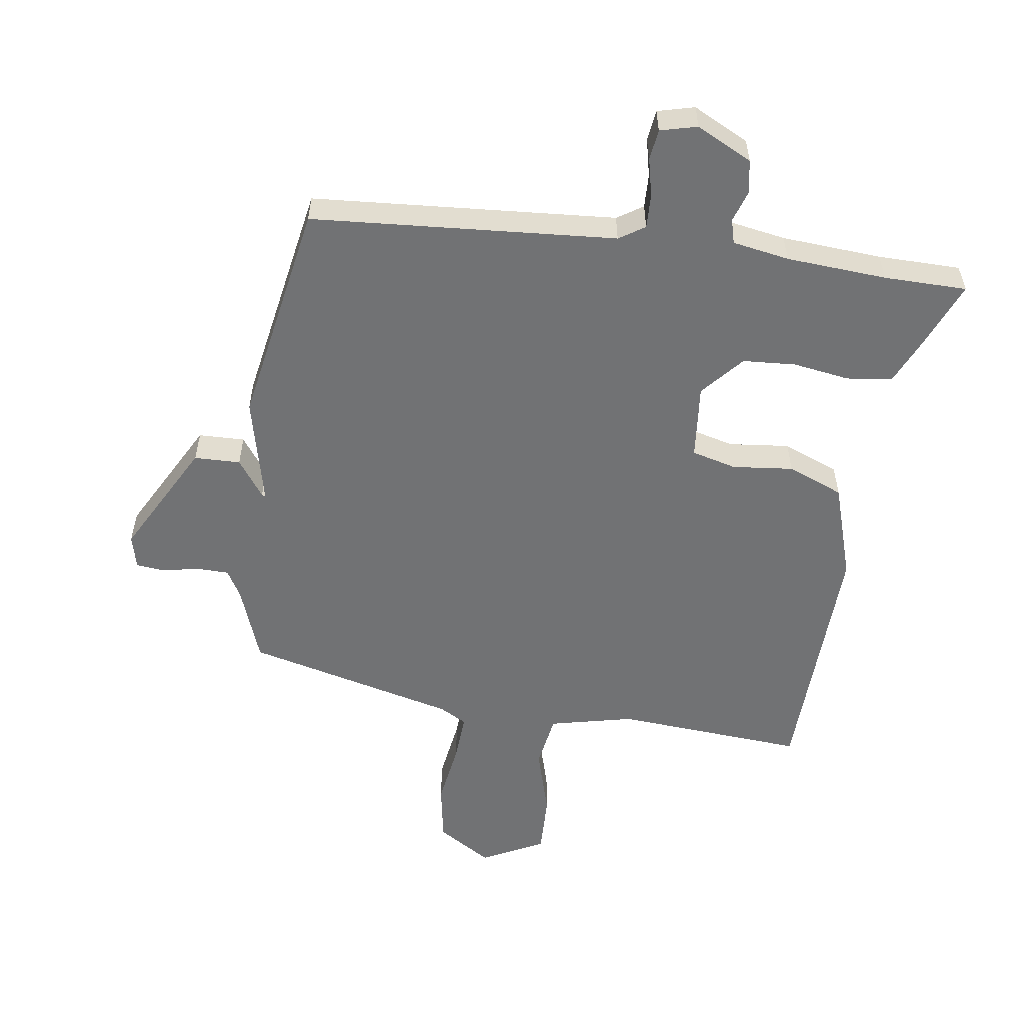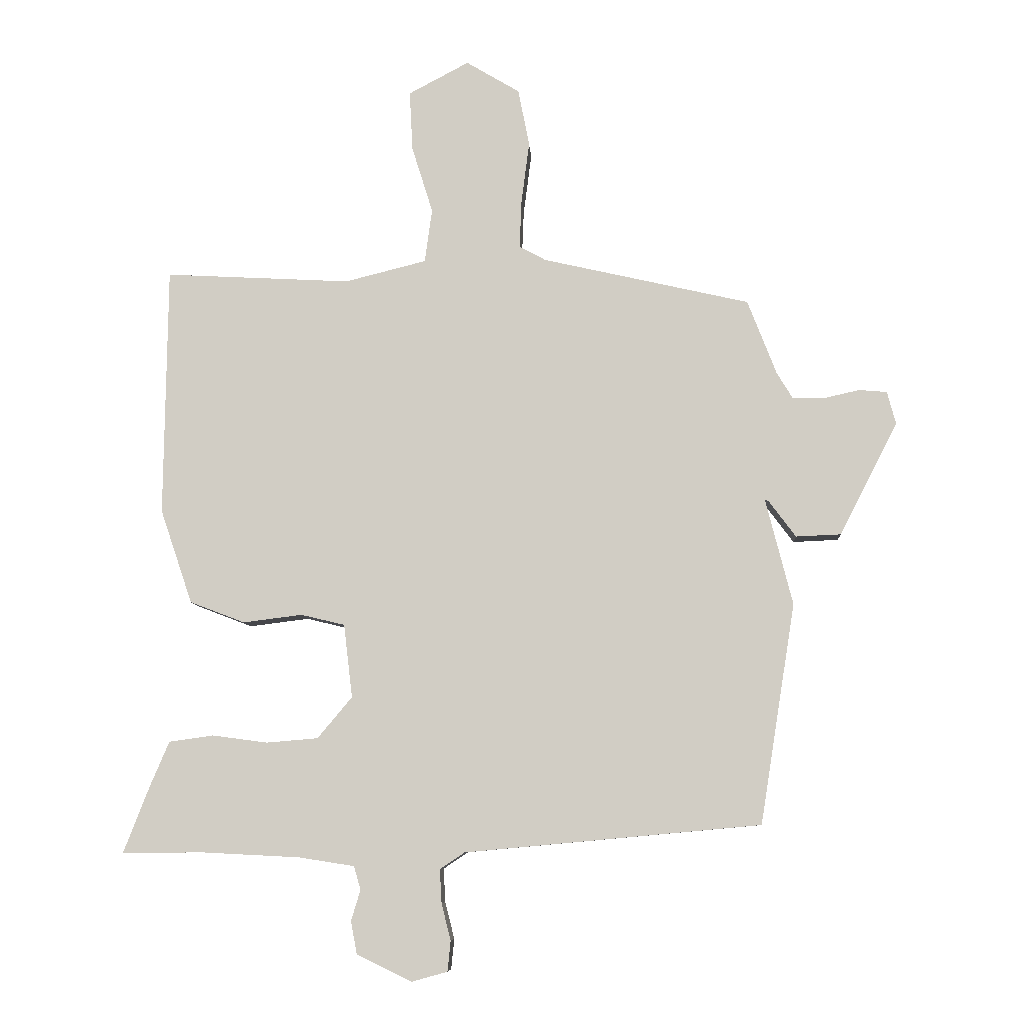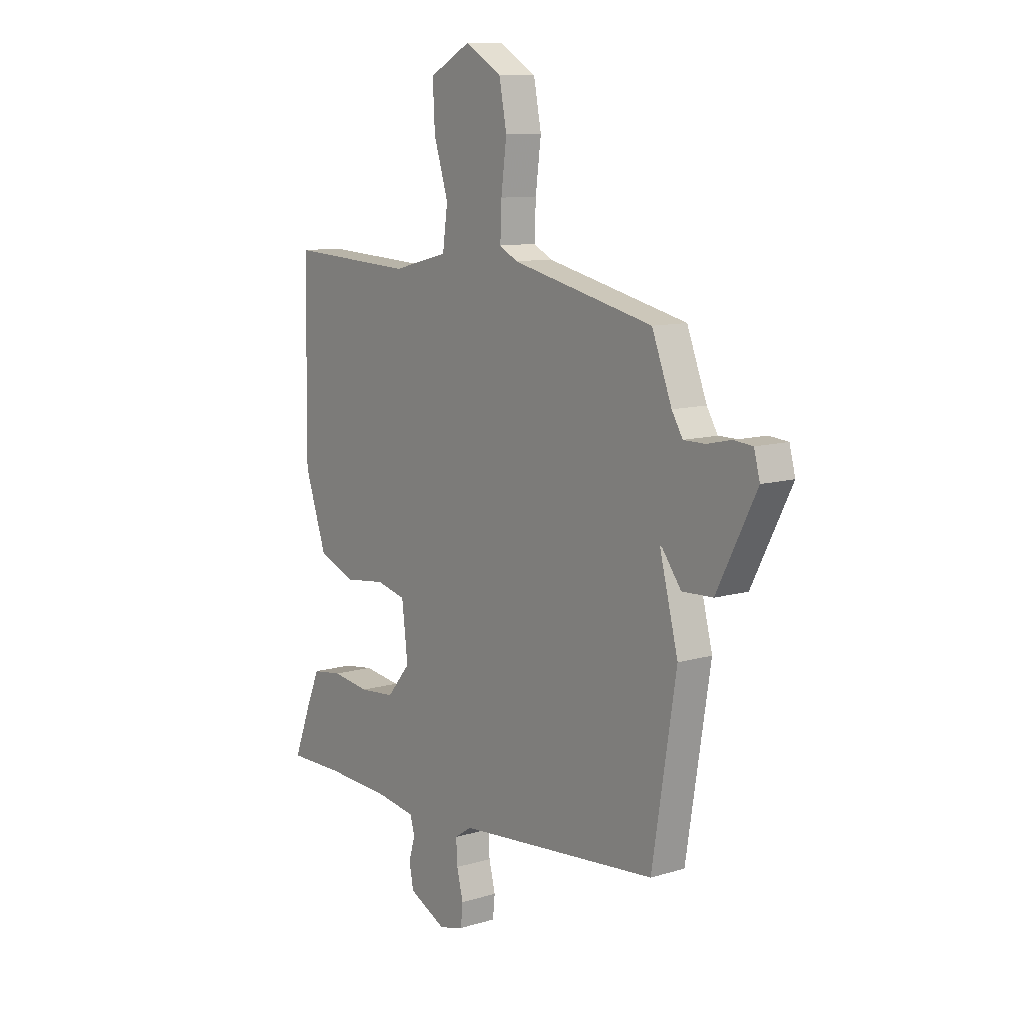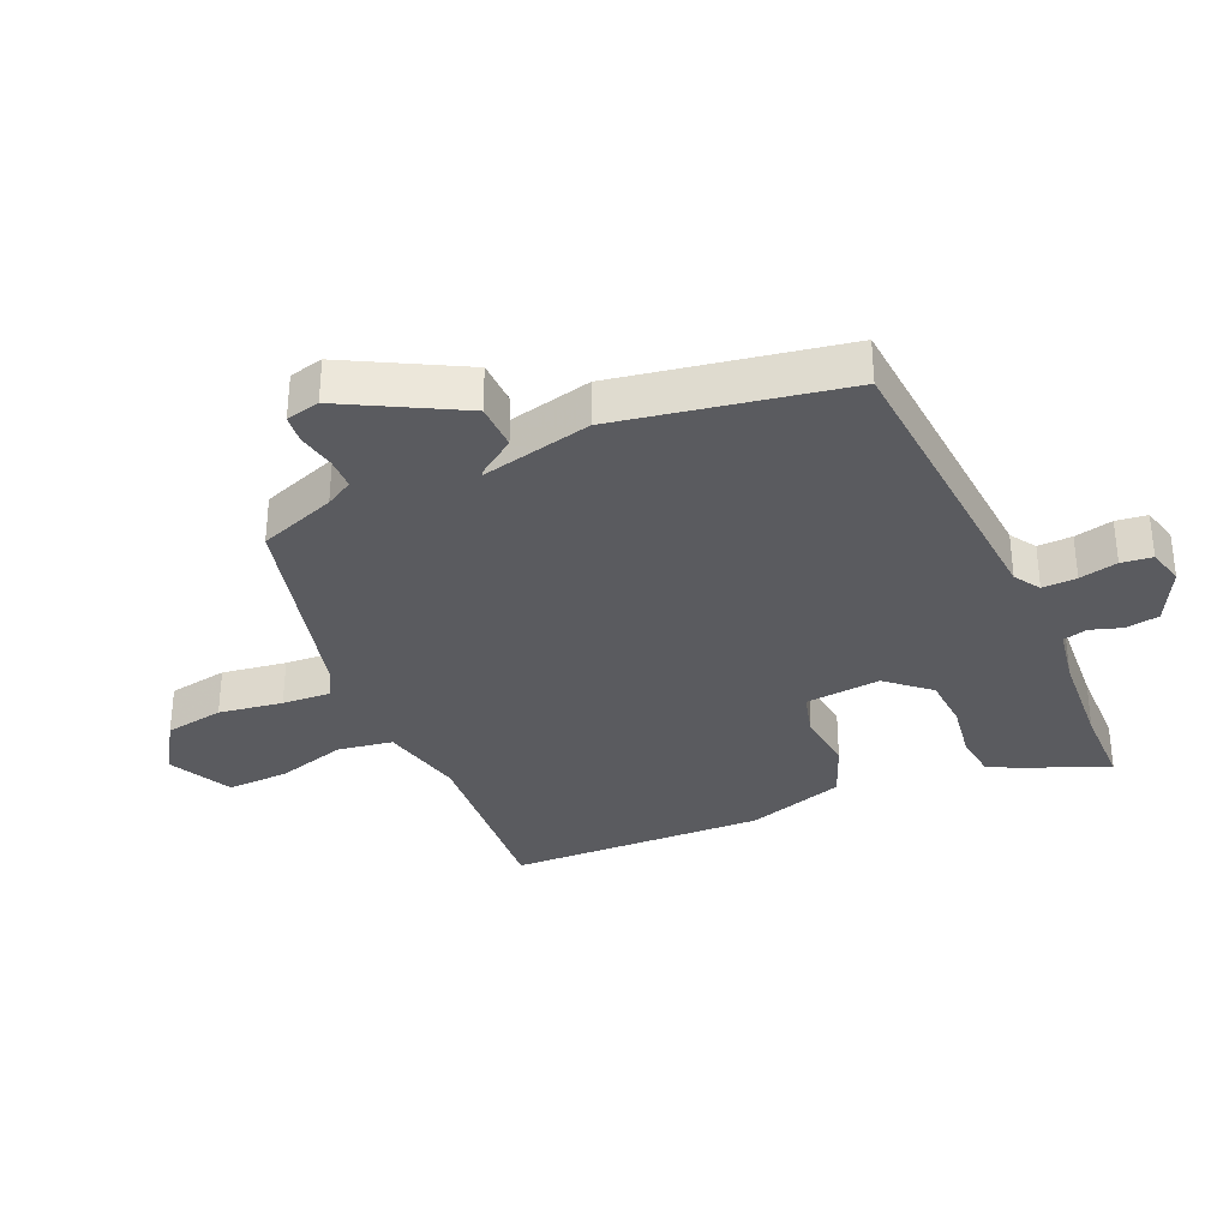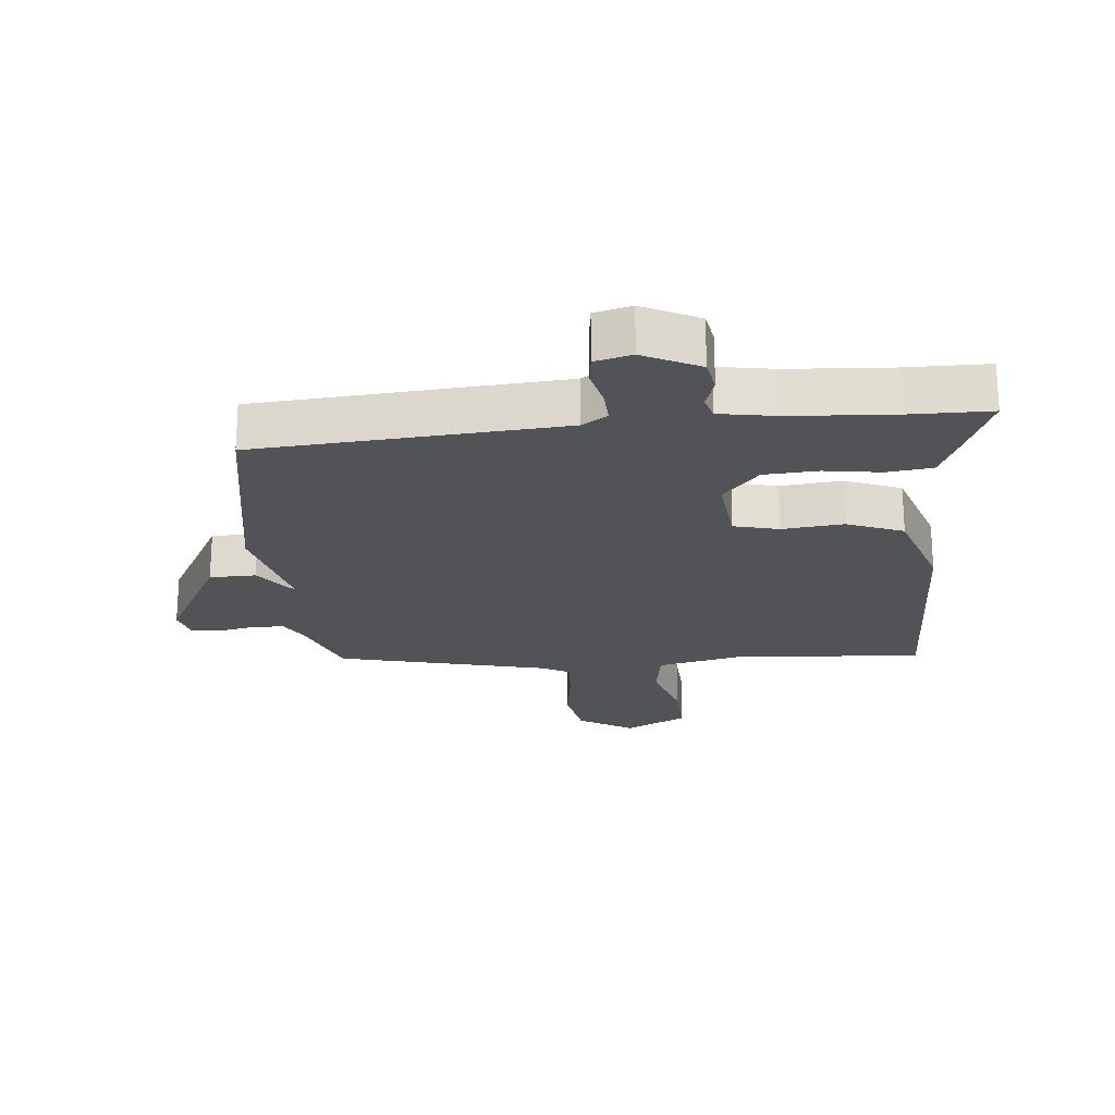
<metadata>
{"format":"obj","ext":"obj","renderer":"f3d","projection":"perspective","resolution":1024,"background":"white","views":[{"elev":-55.4,"azim":170.7,"up":"+Y"},{"elev":-8.1,"azim":3.4,"up":"+Z"},{"elev":10.3,"azim":52.9,"up":"+Z"},{"elev":-33.4,"azim":112.6,"up":"+Y"},{"elev":-21.9,"azim":-175.5,"up":"+Y"}]}
</metadata>
<code>
v -0.417 0.07 -0.499
v -0.548 0.07 -0.5
v -0.506 0.07 -0.392
v -0.475 0.07 -0.319
v -0.403 0.07 -0.309
v -0.314 0.07 -0.321
v -0.23 0.07 -0.314
v -0.174 0.07 -0.247
v -0.188 0.07 -0.128
v -0.259 0.07 -0.111
v -0.355 0.07 -0.123
v -0.444 0.07 -0.089
v -0.496 0.07 0.064
v -0.491 0.07 0.468
v -0.19 0.07 0.452
v -0.058 0.07 0.485
v -0.046 0.07 0.572
v -0.08 0.07 0.681
v -0.085 0.07 0.778
v 0.013 0.07 0.83
v 0.1 0.07 0.778
v 0.118 0.07 0.685
v 0.105 0.07 0.584
v 0.102 0.07 0.507
v 0.145 0.07 0.484
v 0.481 0.07 0.407
v 0.528 0.07 0.286
v 0.554 0.07 0.243
v 0.605 0.07 0.243
v 0.663 0.07 0.256
v 0.708 0.07 0.252
v 0.722 0.07 0.199
v 0.628 0.07 0.016
v 0.555 0.07 0.013
v 0.511 0.07 0.072
v 0.505 0.07 0.075
v 0.549 0.07 -0.098
v 0.492 0.07 -0.455
v 0.012 0.07 -0.499
v -0.028 0.07 -0.526
v -0.025 0.07 -0.58
v -0.01 0.07 -0.64
v -0.015 0.07 -0.689
v -0.073 0.07 -0.705
v -0.162 0.07 -0.662
v -0.172 0.07 -0.609
v -0.157 0.07 -0.559
v -0.168 0.07 -0.521
v -0.258 0.07 -0.507
v -0.417 0 -0.499
v -0.548 0 -0.5
v -0.506 0 -0.392
v -0.475 0 -0.319
v -0.403 0 -0.309
v -0.314 0 -0.321
v -0.23 0 -0.314
v -0.174 0 -0.247
v -0.188 0 -0.128
v -0.259 0 -0.111
v -0.355 0 -0.123
v -0.444 0 -0.089
v -0.496 0 0.064
v -0.491 0 0.468
v -0.19 0 0.452
v -0.058 0 0.485
v -0.046 0 0.572
v -0.08 0 0.681
v -0.085 0 0.778
v 0.013 0 0.83
v 0.1 0 0.778
v 0.118 0 0.685
v 0.105 0 0.584
v 0.102 0 0.507
v 0.145 0 0.484
v 0.481 0 0.407
v 0.528 0 0.286
v 0.554 0 0.243
v 0.605 0 0.243
v 0.663 0 0.256
v 0.708 0 0.252
v 0.722 0 0.199
v 0.628 0 0.016
v 0.555 0 0.013
v 0.511 0 0.072
v 0.505 0 0.075
v 0.549 0 -0.098
v 0.492 0 -0.455
v 0.012 0 -0.499
v -0.028 0 -0.526
v -0.025 0 -0.58
v -0.01 0 -0.64
v -0.015 0 -0.689
v -0.073 0 -0.705
v -0.162 0 -0.662
v -0.172 0 -0.609
v -0.157 0 -0.559
v -0.168 0 -0.521
v -0.258 0 -0.507
f 45 46 47
f 44 45 47
f 43 44 47
f 42 43 47
f 41 42 47
f 40 41 47 48
f 39 40 48 49
f 39 49 1
f 38 39 1
f 37 38 1
f 36 37 1
f 33 34 35
f 32 33 35
f 31 32 35
f 30 31 35
f 29 30 35
f 28 29 35 36
f 25 26 27
f 25 27 28 36
f 21 22 23
f 20 21 23
f 19 20 23
f 18 19 23
f 17 18 23
f 16 17 23 24
f 24 25 36
f 16 24 36
f 15 16 36
f 14 15 36
f 13 14 36
f 12 13 36
f 11 12 36
f 10 11 36
f 4 5 6
f 3 4 6
f 2 3 6
f 1 2 6
f 1 6 7
f 36 1 7
f 9 10 36
f 8 9 36
f 7 8 36
f 96 95 94
f 96 94 93
f 96 93 92
f 96 92 91
f 96 91 90
f 97 96 90 89
f 98 97 89 88
f 50 98 88
f 50 88 87
f 50 87 86
f 50 86 85
f 84 83 82
f 84 82 81
f 84 81 80
f 84 80 79
f 84 79 78
f 85 84 78 77
f 76 75 74
f 85 77 76 74
f 72 71 70
f 72 70 69
f 72 69 68
f 72 68 67
f 72 67 66
f 73 72 66 65
f 85 74 73
f 85 73 65
f 85 65 64
f 85 64 63
f 85 63 62
f 85 62 61
f 85 61 60
f 85 60 59
f 55 54 53
f 55 53 52
f 55 52 51
f 55 51 50
f 56 55 50
f 56 50 85
f 85 59 58
f 85 58 57
f 85 57 56
f 1 50 51 2
f 2 51 52 3
f 3 52 53 4
f 4 53 54 5
f 5 54 55 6
f 6 55 56 7
f 7 56 57 8
f 8 57 58 9
f 9 58 59 10
f 10 59 60 11
f 11 60 61 12
f 12 61 62 13
f 13 62 63 14
f 14 63 64 15
f 15 64 65 16
f 16 65 66 17
f 17 66 67 18
f 18 67 68 19
f 19 68 69 20
f 20 69 70 21
f 21 70 71 22
f 22 71 72 23
f 23 72 73 24
f 24 73 74 25
f 25 74 75 26
f 26 75 76 27
f 27 76 77 28
f 28 77 78 29
f 29 78 79 30
f 30 79 80 31
f 31 80 81 32
f 32 81 82 33
f 33 82 83 34
f 34 83 84 35
f 35 84 85 36
f 36 85 86 37
f 37 86 87 38
f 38 87 88 39
f 39 88 89 40
f 40 89 90 41
f 41 90 91 42
f 42 91 92 43
f 43 92 93 44
f 44 93 94 45
f 45 94 95 46
f 46 95 96 47
f 47 96 97 48
f 48 97 98 49
f 49 98 50 1

</code>
